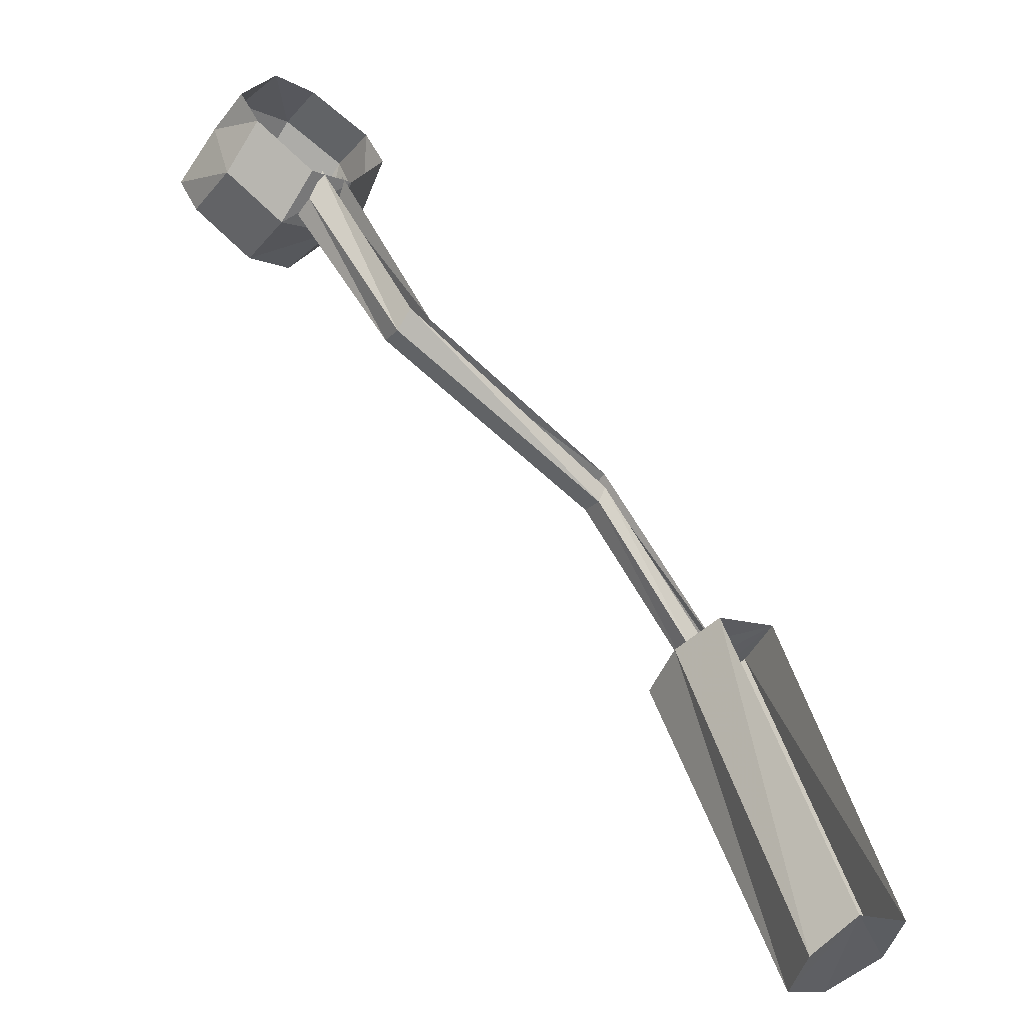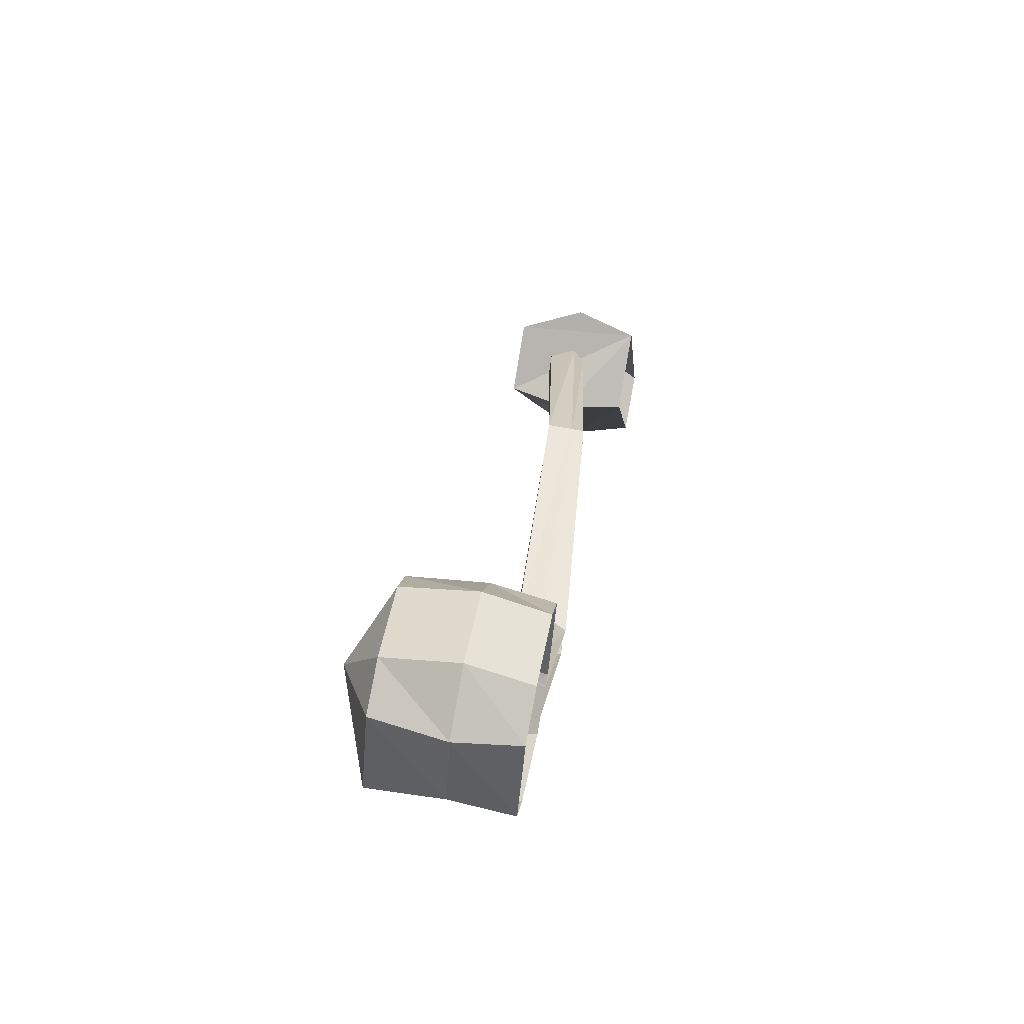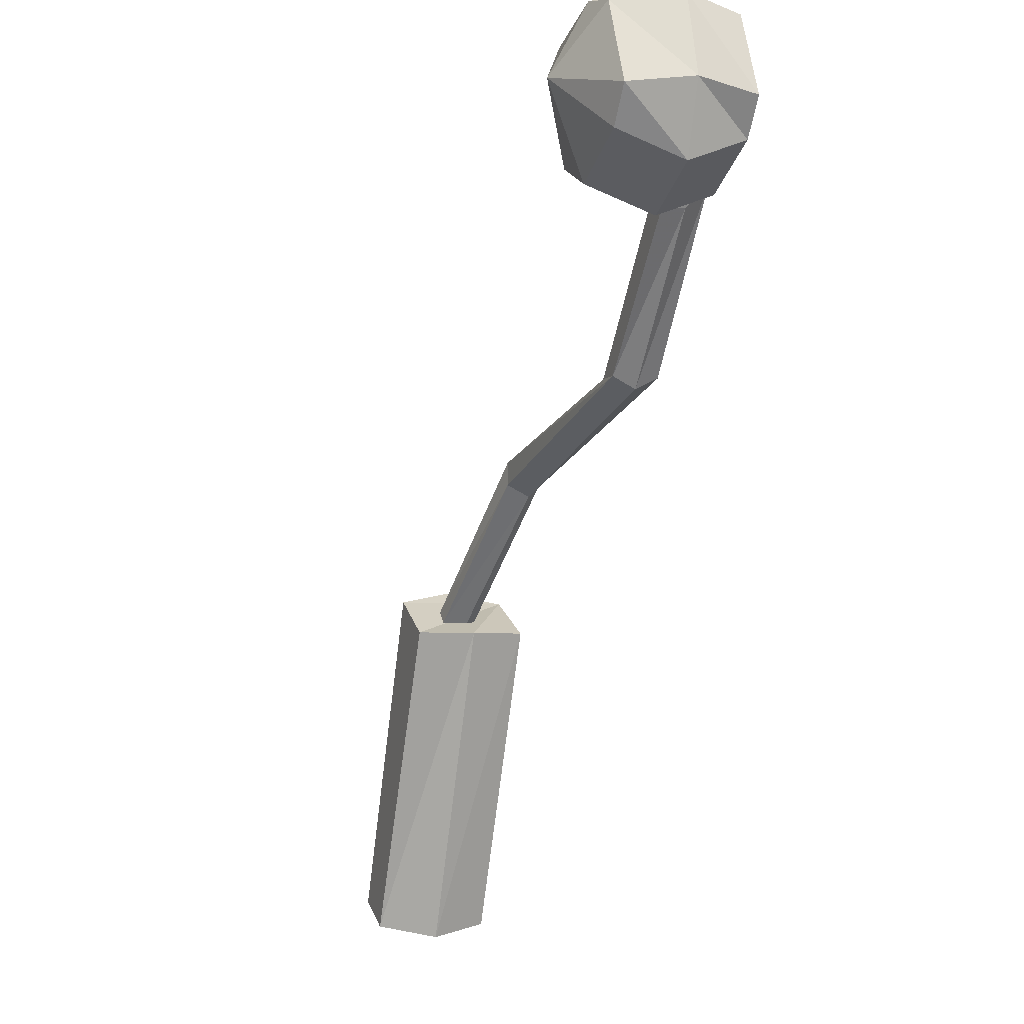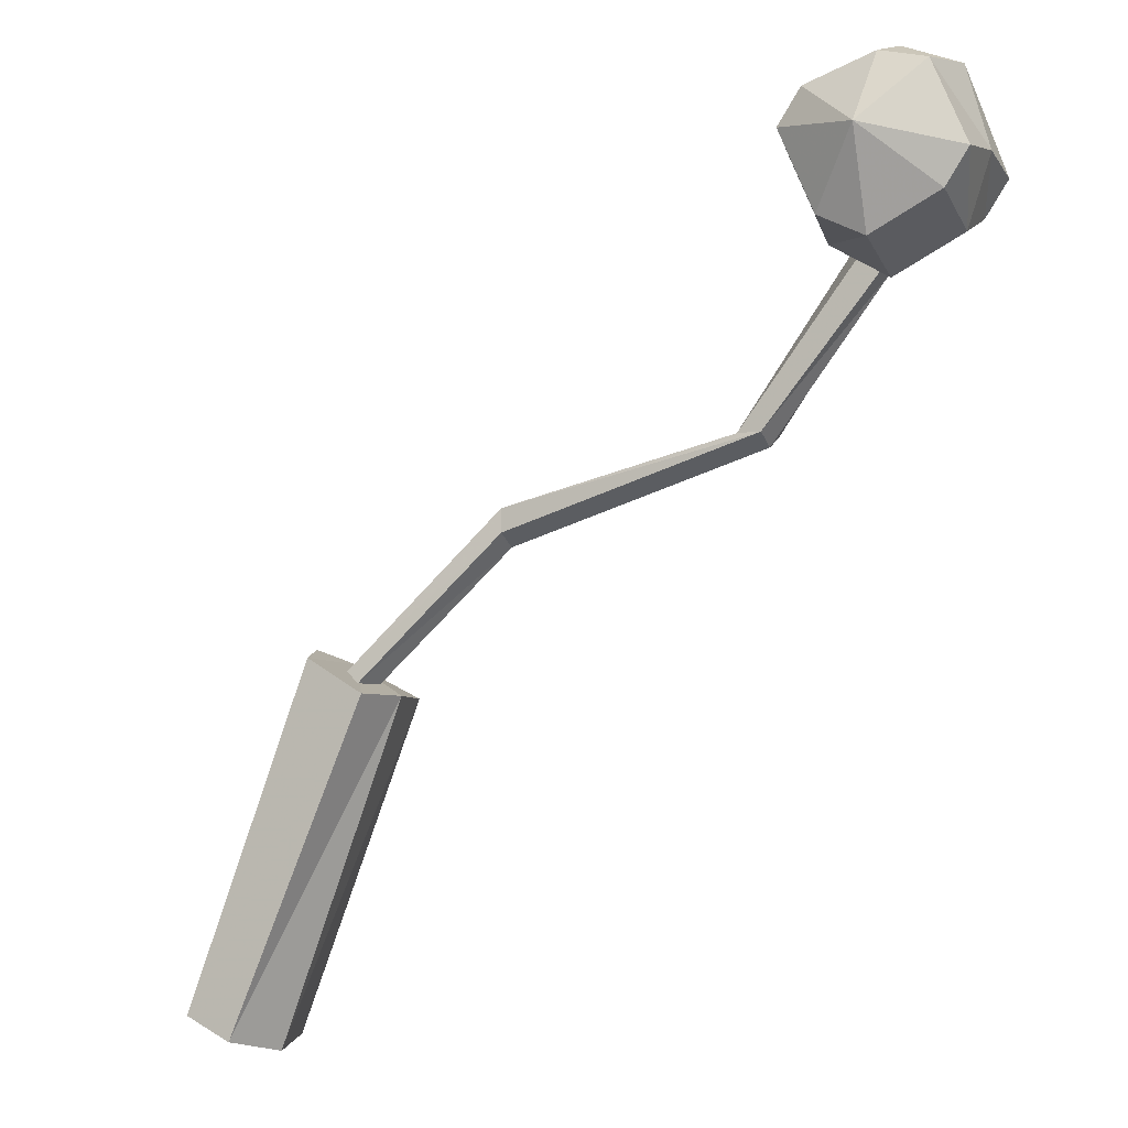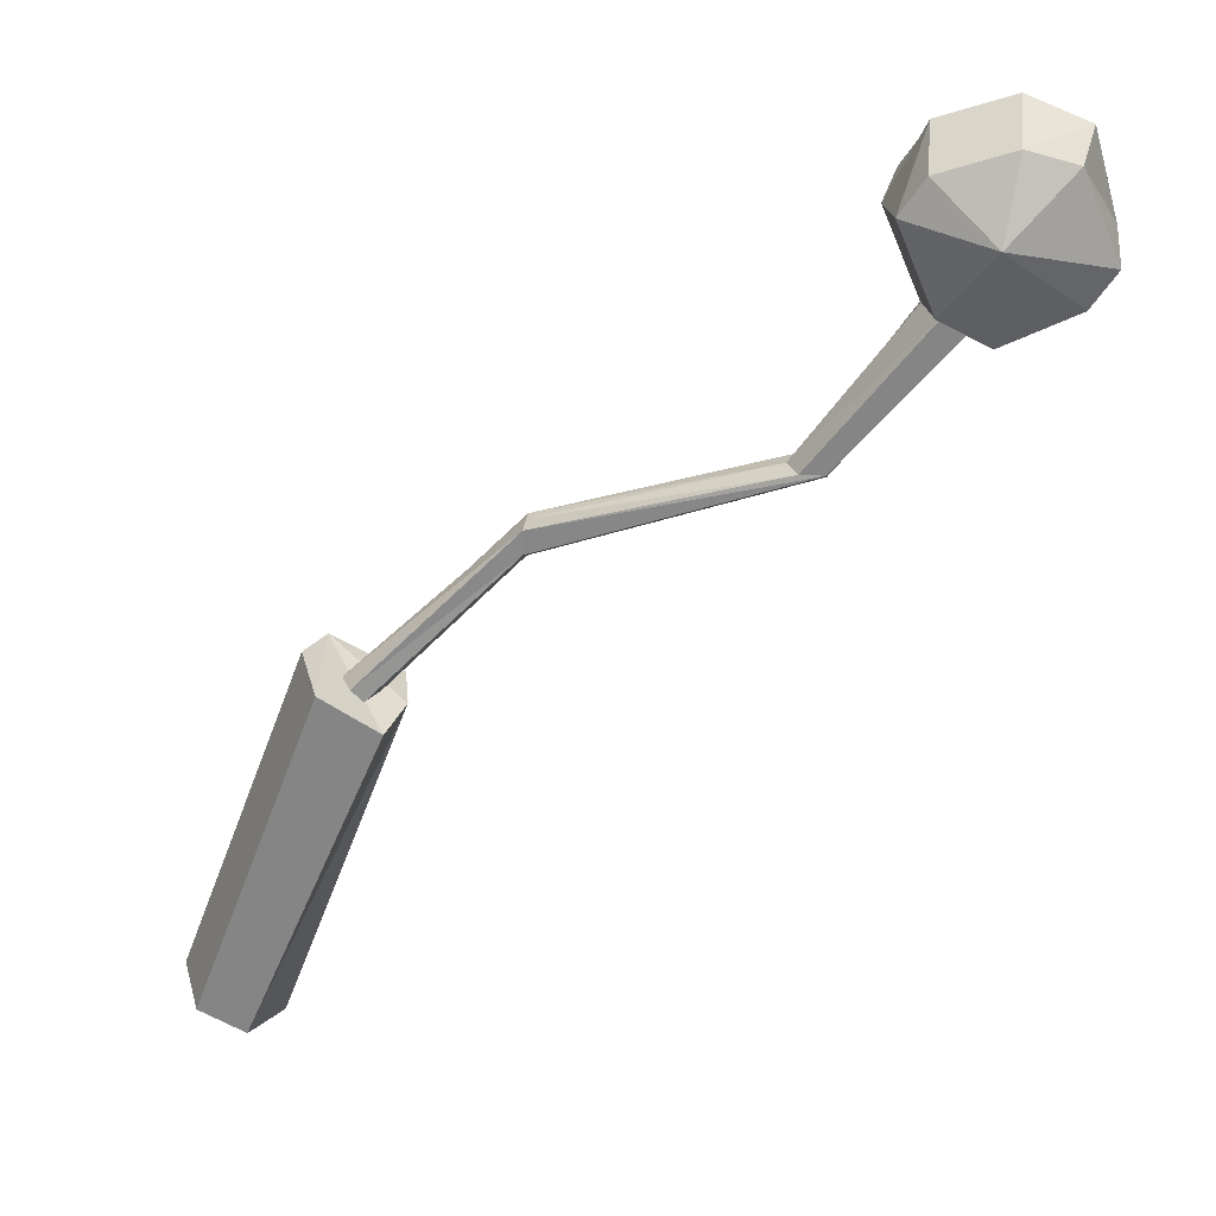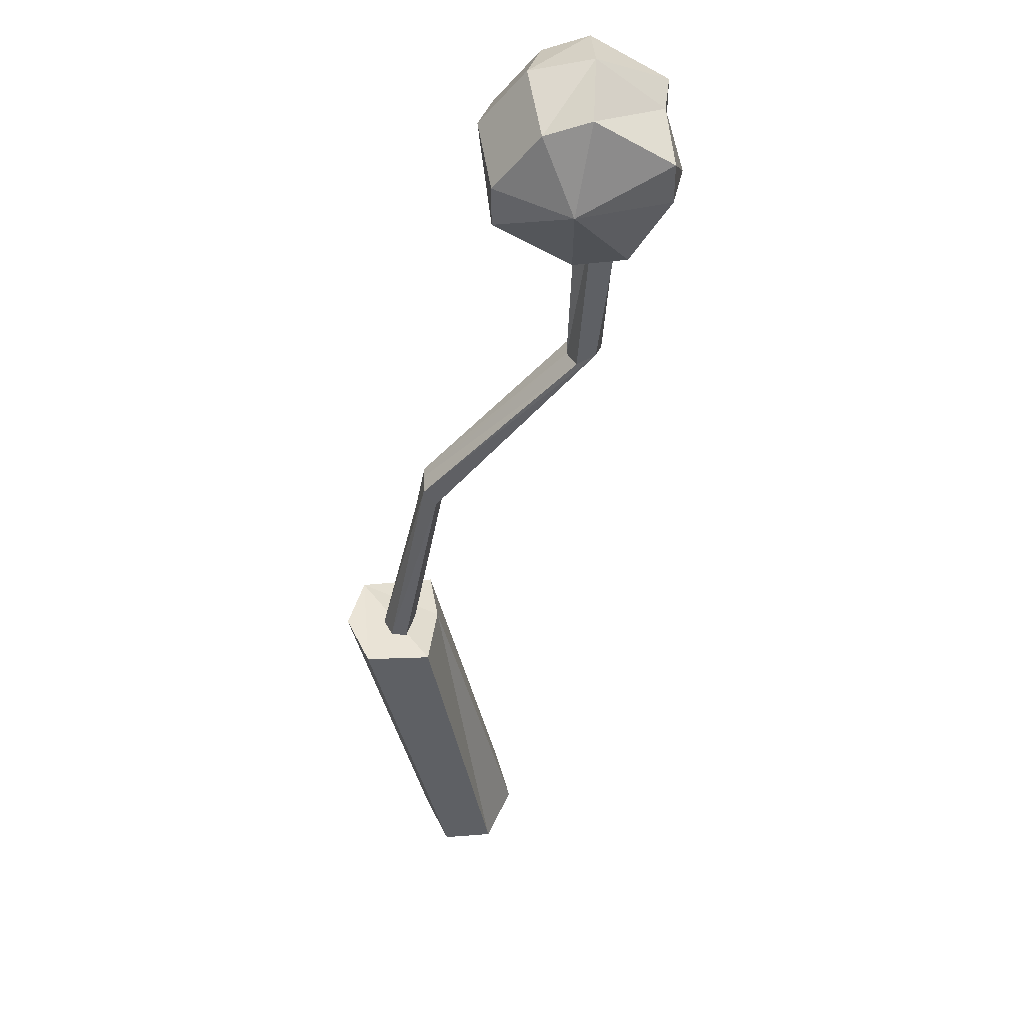
<metadata>
{"format":"obj","ext":"obj","renderer":"f3d","projection":"perspective","resolution":1024,"background":"white","views":[{"elev":-52.7,"azim":145.4,"up":"+Z"},{"elev":67.2,"azim":100.9,"up":"+Z"},{"elev":-4.8,"azim":69.6,"up":"+Z"},{"elev":-5.8,"azim":24.6,"up":"+Z"},{"elev":27.2,"azim":6.0,"up":"+Z"},{"elev":-42.8,"azim":33.8,"up":"+Y"}]}
</metadata>
<code>
o item/bull_roarer
v 22 -5 37
v 19 -5 31
v 20 -11 32
v 22 -11 35
v 28 -5 39
v 28 0 37
v 22 0 35
v 20 0 32
v 22 -5 24
v 23 -11 25
v 27 -14 31
v 28 -11 37
v 33 -5 37
v 32 0 36
v 27 -5 21
v 27 -11 23
v 33 -11 26
v 35 -11 29
v 32 -11 36
v 35 -5 30
v 35 0 29
v 33 -5 24
v 23 0 25
v 27 0 23
v 33 0 26
v 14 -4 10
v 16 -4 10
v 26 -4 22
v 24 -4 23
v 13 -2 10
v -6 -3 5
v -6 -5 5
v -6 -5 3
v 16 -2 9
v 26 -2 22
v 23 -2 24
v 14 0 10
v -6 -2 5
v -19 -4 -8
v -20 -5 -8
v -19 -7 -8
v -18 -7 -9
v -6 -3 2
v 16 0 10
v 26 0 24
v 24 0 25
v -6 -2 3
v -17 -5 -9
v -18 -4 -9
v -32 0 -36
v -34 -5 -35
v -23 -5 -6
v -22 0 -7
v -21 -10 -7
v -16 -10 -10
v -15 -5 -10
v -16 0 -10
v -26 -5 -39
v -27 0 -38
v -28 -10 -38
v -32 -10 -36
f 1 2 3
f 1 3 4
f 1 4 5
f 1 5 6
f 1 6 7
f 1 7 2
f 2 7 8
f 2 8 9
f 2 9 10
f 2 10 3
f 3 10 11
f 3 11 4
f 4 11 12
f 4 12 5
f 5 12 13
f 5 13 14
f 5 14 6
f 9 15 16
f 9 16 10
f 10 16 11
f 11 16 17
f 11 17 18
f 11 18 19
f 11 19 12
f 12 19 13
f 13 19 20
f 13 20 21
f 13 21 14
f 15 22 17
f 15 17 16
f 22 20 18
f 22 18 17
f 20 19 18
f 23 24 15
f 23 15 9
f 23 9 8
f 24 25 22
f 24 22 15
f 25 21 20
f 25 20 22
f 26 27 28
f 26 28 29
f 26 29 30
f 26 30 31
f 26 31 32
f 26 32 27
f 27 32 33
f 27 33 34
f 27 34 35
f 27 35 28
f 30 29 36
f 30 36 37
f 30 37 38
f 30 38 31
f 31 38 39
f 31 39 40
f 31 40 32
f 32 40 41
f 32 41 33
f 33 41 42
f 33 42 43
f 33 43 34
f 34 43 44
f 34 44 45
f 34 45 35
f 37 36 46
f 43 47 44
f 47 43 48
f 47 48 49
f 42 48 43
f 50 51 52
f 50 52 53
f 53 52 54
f 53 54 55
f 53 55 56
f 53 56 57
f 57 56 58
f 57 58 59
f 59 58 60
f 59 60 61
f 59 61 51
f 59 51 50
f 51 61 54
f 51 54 52
f 61 60 55
f 61 55 54
f 60 58 56
f 60 56 55

</code>
